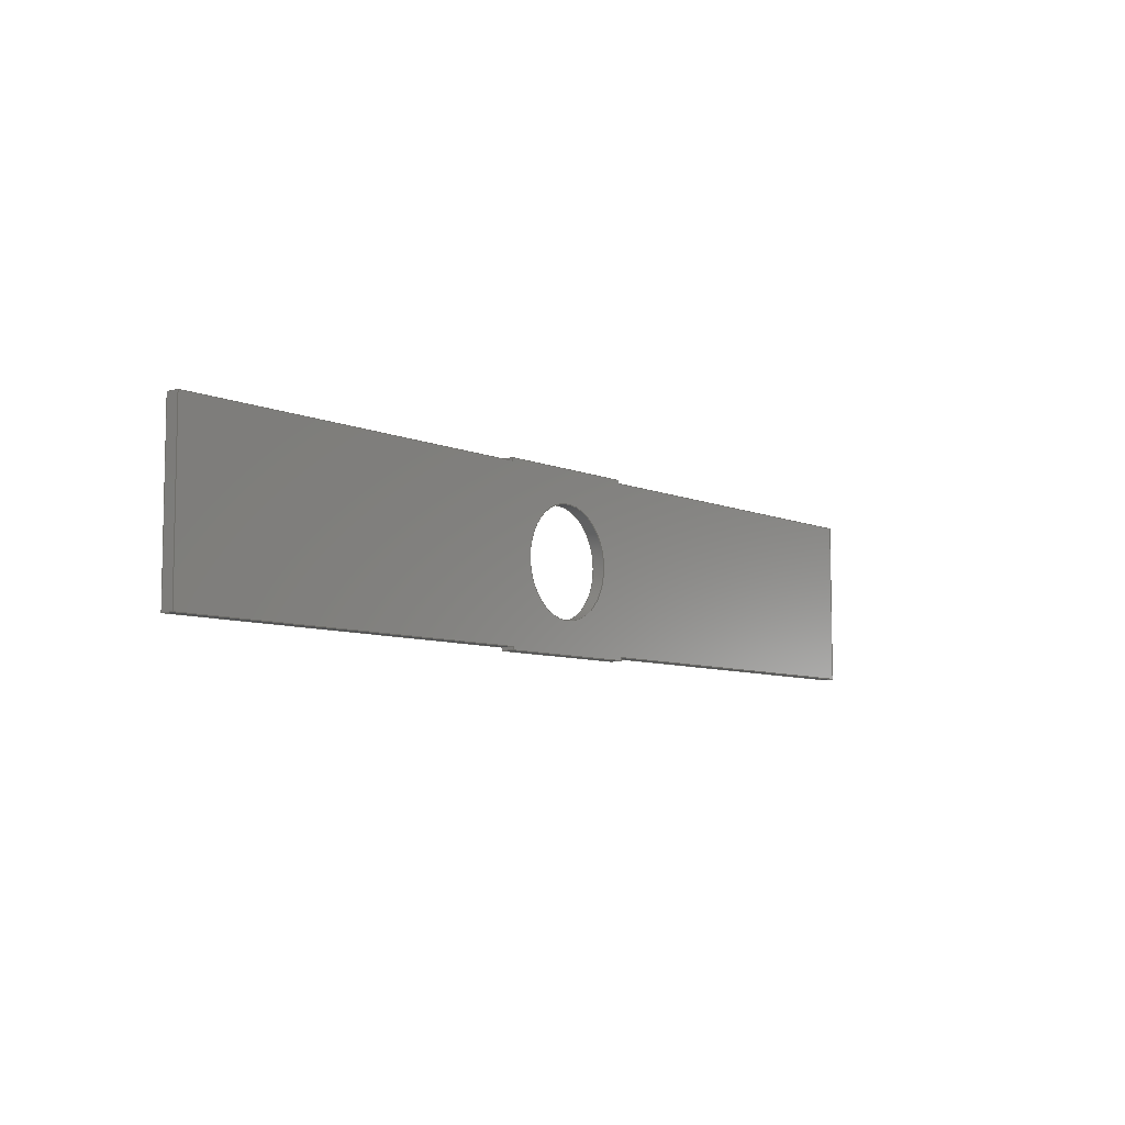
<metadata>
{"format":"step","ext":"step","renderer":"f3d","projection":"perspective","resolution":1024,"background":"white","views":[{"elev":-7.3,"azim":-51.2,"up":"+Z"}]}
</metadata>
<code>
ISO-10303-21;
DATA;
#1=MECHANICAL_DESIGN_GEOMETRIC_PRESENTATION_REPRESENTATION('',(#4),#477);
#2=SHAPE_REPRESENTATION_RELATIONSHIP('SRR','None',#484,#3);
#3=ADVANCED_BREP_SHAPE_REPRESENTATION('',(#5),#476);
#4=STYLED_ITEM('',(#493),#5);
#5=MANIFOLD_SOLID_BREP('Body1',#289);
#6=FACE_BOUND('',#40,.T.);
#7=FACE_BOUND('',#42,.T.);
#8=CIRCLE('',#314,1.75);
#9=CIRCLE('',#315,1.75);
#10=CYLINDRICAL_SURFACE('',#313,1.75);
#11=FACE_OUTER_BOUND('',#26,.T.);
#12=FACE_OUTER_BOUND('',#27,.T.);
#13=FACE_OUTER_BOUND('',#28,.T.);
#14=FACE_OUTER_BOUND('',#29,.T.);
#15=FACE_OUTER_BOUND('',#30,.T.);
#16=FACE_OUTER_BOUND('',#31,.T.);
#17=FACE_OUTER_BOUND('',#32,.T.);
#18=FACE_OUTER_BOUND('',#33,.T.);
#19=FACE_OUTER_BOUND('',#34,.T.);
#20=FACE_OUTER_BOUND('',#35,.T.);
#21=FACE_OUTER_BOUND('',#36,.T.);
#22=FACE_OUTER_BOUND('',#37,.T.);
#23=FACE_OUTER_BOUND('',#38,.T.);
#24=FACE_OUTER_BOUND('',#39,.T.);
#25=FACE_OUTER_BOUND('',#41,.T.);
#26=EDGE_LOOP('',(#182,#183,#184,#185));
#27=EDGE_LOOP('',(#186,#187,#188,#189));
#28=EDGE_LOOP('',(#190,#191,#192,#193));
#29=EDGE_LOOP('',(#194,#195,#196,#197));
#30=EDGE_LOOP('',(#198,#199,#200,#201));
#31=EDGE_LOOP('',(#202,#203,#204,#205));
#32=EDGE_LOOP('',(#206,#207,#208,#209));
#33=EDGE_LOOP('',(#210,#211,#212,#213));
#34=EDGE_LOOP('',(#214,#215,#216,#217));
#35=EDGE_LOOP('',(#218,#219,#220,#221));
#36=EDGE_LOOP('',(#222,#223,#224,#225));
#37=EDGE_LOOP('',(#226,#227,#228,#229));
#38=EDGE_LOOP('',(#230,#231,#232,#233));
#39=EDGE_LOOP('',(#234,#235,#236,#237,#238,#239,#240,#241,#242,#243,#244,
#245));
#40=EDGE_LOOP('',(#246));
#41=EDGE_LOOP('',(#247,#248,#249,#250,#251,#252,#253,#254,#255,#256,#257,
#258));
#42=EDGE_LOOP('',(#259));
#43=LINE('',#397,#80);
#44=LINE('',#399,#81);
#45=LINE('',#401,#82);
#46=LINE('',#402,#83);
#47=LINE('',#406,#84);
#48=LINE('',#408,#85);
#49=LINE('',#410,#86);
#50=LINE('',#411,#87);
#51=LINE('',#413,#88);
#52=LINE('',#414,#89);
#53=LINE('',#417,#90);
#54=LINE('',#419,#91);
#55=LINE('',#420,#92);
#56=LINE('',#423,#93);
#57=LINE('',#425,#94);
#58=LINE('',#426,#95);
#59=LINE('',#430,#96);
#60=LINE('',#432,#97);
#61=LINE('',#434,#98);
#62=LINE('',#435,#99);
#63=LINE('',#439,#100);
#64=LINE('',#441,#101);
#65=LINE('',#443,#102);
#66=LINE('',#444,#103);
#67=LINE('',#446,#104);
#68=LINE('',#447,#105);
#69=LINE('',#450,#106);
#70=LINE('',#452,#107);
#71=LINE('',#453,#108);
#72=LINE('',#456,#109);
#73=LINE('',#458,#110);
#74=LINE('',#459,#111);
#75=LINE('',#464,#112);
#76=LINE('',#467,#113);
#77=LINE('',#468,#114);
#78=LINE('',#470,#115);
#79=LINE('',#471,#116);
#80=VECTOR('',#324,1);
#81=VECTOR('',#325,1);
#82=VECTOR('',#326,1);
#83=VECTOR('',#327,1);
#84=VECTOR('',#330,1);
#85=VECTOR('',#331,1);
#86=VECTOR('',#332,1);
#87=VECTOR('',#333,1);
#88=VECTOR('',#336,1);
#89=VECTOR('',#337,1);
#90=VECTOR('',#340,1);
#91=VECTOR('',#341,1);
#92=VECTOR('',#342,1);
#93=VECTOR('',#345,1);
#94=VECTOR('',#346,1);
#95=VECTOR('',#347,1);
#96=VECTOR('',#350,1);
#97=VECTOR('',#351,1);
#98=VECTOR('',#352,1);
#99=VECTOR('',#353,1);
#100=VECTOR('',#356,1);
#101=VECTOR('',#357,1);
#102=VECTOR('',#358,1);
#103=VECTOR('',#359,1);
#104=VECTOR('',#362,1);
#105=VECTOR('',#363,1);
#106=VECTOR('',#366,1);
#107=VECTOR('',#367,1);
#108=VECTOR('',#368,1);
#109=VECTOR('',#371,1);
#110=VECTOR('',#372,1);
#111=VECTOR('',#373,1);
#112=VECTOR('',#378,1.75);
#113=VECTOR('',#383,1);
#114=VECTOR('',#384,1);
#115=VECTOR('',#387,1);
#116=VECTOR('',#388,1);
#117=VERTEX_POINT('',#395);
#118=VERTEX_POINT('',#396);
#119=VERTEX_POINT('',#398);
#120=VERTEX_POINT('',#400);
#121=VERTEX_POINT('',#404);
#122=VERTEX_POINT('',#405);
#123=VERTEX_POINT('',#407);
#124=VERTEX_POINT('',#409);
#125=VERTEX_POINT('',#416);
#126=VERTEX_POINT('',#418);
#127=VERTEX_POINT('',#422);
#128=VERTEX_POINT('',#424);
#129=VERTEX_POINT('',#428);
#130=VERTEX_POINT('',#429);
#131=VERTEX_POINT('',#431);
#132=VERTEX_POINT('',#433);
#133=VERTEX_POINT('',#437);
#134=VERTEX_POINT('',#438);
#135=VERTEX_POINT('',#440);
#136=VERTEX_POINT('',#442);
#137=VERTEX_POINT('',#449);
#138=VERTEX_POINT('',#451);
#139=VERTEX_POINT('',#455);
#140=VERTEX_POINT('',#457);
#141=VERTEX_POINT('',#461);
#142=VERTEX_POINT('',#463);
#143=EDGE_CURVE('',#117,#118,#43,.T.);
#144=EDGE_CURVE('',#117,#119,#44,.T.);
#145=EDGE_CURVE('',#120,#119,#45,.T.);
#146=EDGE_CURVE('',#118,#120,#46,.T.);
#147=EDGE_CURVE('',#121,#122,#47,.T.);
#148=EDGE_CURVE('',#121,#123,#48,.T.);
#149=EDGE_CURVE('',#124,#123,#49,.T.);
#150=EDGE_CURVE('',#122,#124,#50,.T.);
#151=EDGE_CURVE('',#119,#124,#51,.T.);
#152=EDGE_CURVE('',#123,#120,#52,.T.);
#153=EDGE_CURVE('',#118,#125,#53,.T.);
#154=EDGE_CURVE('',#125,#126,#54,.T.);
#155=EDGE_CURVE('',#117,#126,#55,.T.);
#156=EDGE_CURVE('',#127,#122,#56,.T.);
#157=EDGE_CURVE('',#128,#127,#57,.T.);
#158=EDGE_CURVE('',#128,#121,#58,.T.);
#159=EDGE_CURVE('',#129,#130,#59,.T.);
#160=EDGE_CURVE('',#129,#131,#60,.T.);
#161=EDGE_CURVE('',#132,#131,#61,.T.);
#162=EDGE_CURVE('',#130,#132,#62,.T.);
#163=EDGE_CURVE('',#133,#134,#63,.T.);
#164=EDGE_CURVE('',#133,#135,#64,.T.);
#165=EDGE_CURVE('',#136,#135,#65,.T.);
#166=EDGE_CURVE('',#134,#136,#66,.T.);
#167=EDGE_CURVE('',#135,#132,#67,.T.);
#168=EDGE_CURVE('',#131,#136,#68,.T.);
#169=EDGE_CURVE('',#130,#137,#69,.T.);
#170=EDGE_CURVE('',#137,#138,#70,.T.);
#171=EDGE_CURVE('',#129,#138,#71,.T.);
#172=EDGE_CURVE('',#139,#134,#72,.T.);
#173=EDGE_CURVE('',#140,#139,#73,.T.);
#174=EDGE_CURVE('',#140,#133,#74,.T.);
#175=EDGE_CURVE('',#141,#141,#8,.T.);
#176=EDGE_CURVE('',#141,#142,#75,.T.);
#177=EDGE_CURVE('',#142,#142,#9,.T.);
#178=EDGE_CURVE('',#128,#137,#76,.T.);
#179=EDGE_CURVE('',#138,#127,#77,.T.);
#180=EDGE_CURVE('',#125,#140,#78,.T.);
#181=EDGE_CURVE('',#126,#139,#79,.T.);
#182=ORIENTED_EDGE('',*,*,#143,.F.);
#183=ORIENTED_EDGE('',*,*,#144,.T.);
#184=ORIENTED_EDGE('',*,*,#145,.F.);
#185=ORIENTED_EDGE('',*,*,#146,.F.);
#186=ORIENTED_EDGE('',*,*,#147,.F.);
#187=ORIENTED_EDGE('',*,*,#148,.T.);
#188=ORIENTED_EDGE('',*,*,#149,.F.);
#189=ORIENTED_EDGE('',*,*,#150,.F.);
#190=ORIENTED_EDGE('',*,*,#151,.T.);
#191=ORIENTED_EDGE('',*,*,#149,.T.);
#192=ORIENTED_EDGE('',*,*,#152,.T.);
#193=ORIENTED_EDGE('',*,*,#145,.T.);
#194=ORIENTED_EDGE('',*,*,#143,.T.);
#195=ORIENTED_EDGE('',*,*,#153,.T.);
#196=ORIENTED_EDGE('',*,*,#154,.T.);
#197=ORIENTED_EDGE('',*,*,#155,.F.);
#198=ORIENTED_EDGE('',*,*,#147,.T.);
#199=ORIENTED_EDGE('',*,*,#156,.F.);
#200=ORIENTED_EDGE('',*,*,#157,.F.);
#201=ORIENTED_EDGE('',*,*,#158,.T.);
#202=ORIENTED_EDGE('',*,*,#159,.F.);
#203=ORIENTED_EDGE('',*,*,#160,.T.);
#204=ORIENTED_EDGE('',*,*,#161,.F.);
#205=ORIENTED_EDGE('',*,*,#162,.F.);
#206=ORIENTED_EDGE('',*,*,#163,.F.);
#207=ORIENTED_EDGE('',*,*,#164,.T.);
#208=ORIENTED_EDGE('',*,*,#165,.F.);
#209=ORIENTED_EDGE('',*,*,#166,.F.);
#210=ORIENTED_EDGE('',*,*,#165,.T.);
#211=ORIENTED_EDGE('',*,*,#167,.T.);
#212=ORIENTED_EDGE('',*,*,#161,.T.);
#213=ORIENTED_EDGE('',*,*,#168,.T.);
#214=ORIENTED_EDGE('',*,*,#159,.T.);
#215=ORIENTED_EDGE('',*,*,#169,.T.);
#216=ORIENTED_EDGE('',*,*,#170,.T.);
#217=ORIENTED_EDGE('',*,*,#171,.F.);
#218=ORIENTED_EDGE('',*,*,#163,.T.);
#219=ORIENTED_EDGE('',*,*,#172,.F.);
#220=ORIENTED_EDGE('',*,*,#173,.F.);
#221=ORIENTED_EDGE('',*,*,#174,.T.);
#222=ORIENTED_EDGE('',*,*,#175,.F.);
#223=ORIENTED_EDGE('',*,*,#176,.T.);
#224=ORIENTED_EDGE('',*,*,#177,.F.);
#225=ORIENTED_EDGE('',*,*,#176,.F.);
#226=ORIENTED_EDGE('',*,*,#178,.F.);
#227=ORIENTED_EDGE('',*,*,#157,.T.);
#228=ORIENTED_EDGE('',*,*,#179,.F.);
#229=ORIENTED_EDGE('',*,*,#170,.F.);
#230=ORIENTED_EDGE('',*,*,#180,.T.);
#231=ORIENTED_EDGE('',*,*,#173,.T.);
#232=ORIENTED_EDGE('',*,*,#181,.F.);
#233=ORIENTED_EDGE('',*,*,#154,.F.);
#234=ORIENTED_EDGE('',*,*,#156,.T.);
#235=ORIENTED_EDGE('',*,*,#150,.T.);
#236=ORIENTED_EDGE('',*,*,#151,.F.);
#237=ORIENTED_EDGE('',*,*,#144,.F.);
#238=ORIENTED_EDGE('',*,*,#155,.T.);
#239=ORIENTED_EDGE('',*,*,#181,.T.);
#240=ORIENTED_EDGE('',*,*,#172,.T.);
#241=ORIENTED_EDGE('',*,*,#166,.T.);
#242=ORIENTED_EDGE('',*,*,#168,.F.);
#243=ORIENTED_EDGE('',*,*,#160,.F.);
#244=ORIENTED_EDGE('',*,*,#171,.T.);
#245=ORIENTED_EDGE('',*,*,#179,.T.);
#246=ORIENTED_EDGE('',*,*,#175,.T.);
#247=ORIENTED_EDGE('',*,*,#158,.F.);
#248=ORIENTED_EDGE('',*,*,#178,.T.);
#249=ORIENTED_EDGE('',*,*,#169,.F.);
#250=ORIENTED_EDGE('',*,*,#162,.T.);
#251=ORIENTED_EDGE('',*,*,#167,.F.);
#252=ORIENTED_EDGE('',*,*,#164,.F.);
#253=ORIENTED_EDGE('',*,*,#174,.F.);
#254=ORIENTED_EDGE('',*,*,#180,.F.);
#255=ORIENTED_EDGE('',*,*,#153,.F.);
#256=ORIENTED_EDGE('',*,*,#146,.T.);
#257=ORIENTED_EDGE('',*,*,#152,.F.);
#258=ORIENTED_EDGE('',*,*,#148,.F.);
#259=ORIENTED_EDGE('',*,*,#177,.T.);
#260=PLANE('',#303);
#261=PLANE('',#304);
#262=PLANE('',#305);
#263=PLANE('',#306);
#264=PLANE('',#307);
#265=PLANE('',#308);
#266=PLANE('',#309);
#267=PLANE('',#310);
#268=PLANE('',#311);
#269=PLANE('',#312);
#270=PLANE('',#316);
#271=PLANE('',#317);
#272=PLANE('',#318);
#273=PLANE('',#319);
#274=ADVANCED_FACE('',(#11),#260,.T.);
#275=ADVANCED_FACE('',(#12),#261,.T.);
#276=ADVANCED_FACE('',(#13),#262,.T.);
#277=ADVANCED_FACE('',(#14),#263,.T.);
#278=ADVANCED_FACE('',(#15),#264,.T.);
#279=ADVANCED_FACE('',(#16),#265,.T.);
#280=ADVANCED_FACE('',(#17),#266,.T.);
#281=ADVANCED_FACE('',(#18),#267,.T.);
#282=ADVANCED_FACE('',(#19),#268,.T.);
#283=ADVANCED_FACE('',(#20),#269,.T.);
#284=ADVANCED_FACE('',(#21),#10,.F.);
#285=ADVANCED_FACE('',(#22),#270,.T.);
#286=ADVANCED_FACE('',(#23),#271,.T.);
#287=ADVANCED_FACE('',(#24,#6),#272,.T.);
#288=ADVANCED_FACE('',(#25,#7),#273,.F.);
#289=CLOSED_SHELL('',(#274,#275,#276,#277,#278,#279,#280,#281,#282,#283,
#284,#285,#286,#287,#288));
#290=DERIVED_UNIT_ELEMENT(#292,1);
#291=DERIVED_UNIT_ELEMENT(#479,3);
#292=(
MASS_UNIT()
NAMED_UNIT(*)
SI_UNIT(.KILO.,.GRAM.)
);
#293=DERIVED_UNIT((#290,#291));
#294=MEASURE_REPRESENTATION_ITEM('density measure',
POSITIVE_RATIO_MEASURE(7850),#293);
#295=PROPERTY_DEFINITION_REPRESENTATION(#300,#297);
#296=PROPERTY_DEFINITION_REPRESENTATION(#301,#298);
#297=REPRESENTATION('material name',(#299),#476);
#298=REPRESENTATION('density',(#294),#476);
#299=DESCRIPTIVE_REPRESENTATION_ITEM('Steel','Steel');
#300=PROPERTY_DEFINITION('material property','material name',#486);
#301=PROPERTY_DEFINITION('material property','density of part',#486);
#302=AXIS2_PLACEMENT_3D('placement',#393,#320,#321);
#303=AXIS2_PLACEMENT_3D('',#394,#322,#323);
#304=AXIS2_PLACEMENT_3D('',#403,#328,#329);
#305=AXIS2_PLACEMENT_3D('',#412,#334,#335);
#306=AXIS2_PLACEMENT_3D('',#415,#338,#339);
#307=AXIS2_PLACEMENT_3D('',#421,#343,#344);
#308=AXIS2_PLACEMENT_3D('',#427,#348,#349);
#309=AXIS2_PLACEMENT_3D('',#436,#354,#355);
#310=AXIS2_PLACEMENT_3D('',#445,#360,#361);
#311=AXIS2_PLACEMENT_3D('',#448,#364,#365);
#312=AXIS2_PLACEMENT_3D('',#454,#369,#370);
#313=AXIS2_PLACEMENT_3D('',#460,#374,#375);
#314=AXIS2_PLACEMENT_3D('',#462,#376,#377);
#315=AXIS2_PLACEMENT_3D('',#465,#379,#380);
#316=AXIS2_PLACEMENT_3D('',#466,#381,#382);
#317=AXIS2_PLACEMENT_3D('',#469,#385,#386);
#318=AXIS2_PLACEMENT_3D('',#472,#389,#390);
#319=AXIS2_PLACEMENT_3D('',#473,#391,#392);
#320=DIRECTION('axis',(0,0,1));
#321=DIRECTION('refdir',(1,0,0));
#322=DIRECTION('center_axis',(-1,0,0));
#323=DIRECTION('ref_axis',(0,1,0));
#324=DIRECTION('',(0,-1,0));
#325=DIRECTION('',(0,0,-1));
#326=DIRECTION('',(0,1,0));
#327=DIRECTION('',(0,0,-1));
#328=DIRECTION('center_axis',(1,0,0));
#329=DIRECTION('ref_axis',(0,-1,0));
#330=DIRECTION('',(0,1,0));
#331=DIRECTION('',(0,0,-1));
#332=DIRECTION('',(0,-1,0));
#333=DIRECTION('',(0,0,-1));
#334=DIRECTION('center_axis',(0,0,-1));
#335=DIRECTION('ref_axis',(-1,0,0));
#336=DIRECTION('',(1,0,2.368e-16));
#337=DIRECTION('',(-1,0,-2.368e-16));
#338=DIRECTION('center_axis',(2.368e-16,0,-1));
#339=DIRECTION('ref_axis',(-1,0,-2.368e-16));
#340=DIRECTION('',(-1,0,-2.368e-16));
#341=DIRECTION('',(0,1,0));
#342=DIRECTION('',(-1,0,-2.368e-16));
#343=DIRECTION('center_axis',(2.368e-16,0,-1));
#344=DIRECTION('ref_axis',(-1,0,-2.368e-16));
#345=DIRECTION('',(-1,0,-2.368e-16));
#346=DIRECTION('',(0,1,0));
#347=DIRECTION('',(-1,0,-2.368e-16));
#348=DIRECTION('center_axis',(1,0,0));
#349=DIRECTION('ref_axis',(0,1,0));
#350=DIRECTION('',(0,-1,0));
#351=DIRECTION('',(0,0,1));
#352=DIRECTION('',(0,1,0));
#353=DIRECTION('',(0,0,1));
#354=DIRECTION('center_axis',(-1,0,0));
#355=DIRECTION('ref_axis',(0,-1,0));
#356=DIRECTION('',(0,1,0));
#357=DIRECTION('',(0,0,1));
#358=DIRECTION('',(0,-1,0));
#359=DIRECTION('',(0,0,1));
#360=DIRECTION('center_axis',(0,0,1));
#361=DIRECTION('ref_axis',(1,0,0));
#362=DIRECTION('',(1,0,0));
#363=DIRECTION('',(-1,0,0));
#364=DIRECTION('center_axis',(0,0,1));
#365=DIRECTION('ref_axis',(1,0,0));
#366=DIRECTION('',(1,0,0));
#367=DIRECTION('',(0,1,0));
#368=DIRECTION('',(1,0,0));
#369=DIRECTION('center_axis',(0,0,1));
#370=DIRECTION('ref_axis',(1,0,0));
#371=DIRECTION('',(1,0,0));
#372=DIRECTION('',(0,1,0));
#373=DIRECTION('',(1,0,0));
#374=DIRECTION('center_axis',(0,1,0));
#375=DIRECTION('ref_axis',(1,0,0));
#376=DIRECTION('center_axis',(0,-1,0));
#377=DIRECTION('ref_axis',(1,0,0));
#378=DIRECTION('',(0,-1,0));
#379=DIRECTION('center_axis',(0,1,0));
#380=DIRECTION('ref_axis',(1,0,0));
#381=DIRECTION('center_axis',(1,0,0));
#382=DIRECTION('ref_axis',(0,0,-1));
#383=DIRECTION('',(0,0,1));
#384=DIRECTION('',(0,0,-1));
#385=DIRECTION('center_axis',(-1,0,0));
#386=DIRECTION('ref_axis',(0,0,1));
#387=DIRECTION('',(0,0,1));
#388=DIRECTION('',(0,0,1));
#389=DIRECTION('center_axis',(0,1,0));
#390=DIRECTION('ref_axis',(1,0,0));
#391=DIRECTION('center_axis',(0,1,0));
#392=DIRECTION('ref_axis',(1,0,0));
#393=CARTESIAN_POINT('',(0,0,0));
#394=CARTESIAN_POINT('Origin',(72.5,0,-2.673));
#395=CARTESIAN_POINT('',(72.5,0.4,-2.673));
#396=CARTESIAN_POINT('',(72.5,0,-2.673));
#397=CARTESIAN_POINT('',(72.5,0,-2.673));
#398=CARTESIAN_POINT('',(72.5,0.4,-2.773));
#399=CARTESIAN_POINT('',(72.5,0.4,-2.673));
#400=CARTESIAN_POINT('',(72.5,0,-2.773));
#401=CARTESIAN_POINT('',(72.5,0,-2.773));
#402=CARTESIAN_POINT('',(72.5,0,-2.673));
#403=CARTESIAN_POINT('Origin',(77.61,0.4,-2.673));
#404=CARTESIAN_POINT('',(77.61,0,-2.673));
#405=CARTESIAN_POINT('',(77.61,0.4,-2.673));
#406=CARTESIAN_POINT('',(77.61,0.2,-2.673));
#407=CARTESIAN_POINT('',(77.61,0,-2.773));
#408=CARTESIAN_POINT('',(77.61,0,-2.673));
#409=CARTESIAN_POINT('',(77.61,0.4,-2.773));
#410=CARTESIAN_POINT('',(77.61,0.4,-2.773));
#411=CARTESIAN_POINT('',(77.61,0.4,-2.673));
#412=CARTESIAN_POINT('Origin',(75.06,0.2,-2.773));
#413=CARTESIAN_POINT('',(72.5,0.4,-2.773));
#414=CARTESIAN_POINT('',(77.61,0,-2.773));
#415=CARTESIAN_POINT('Origin',(90,0,-2.673));
#416=CARTESIAN_POINT('',(60,0,-2.673));
#417=CARTESIAN_POINT('',(75,0,-2.673));
#418=CARTESIAN_POINT('',(60,0.4,-2.673));
#419=CARTESIAN_POINT('',(60,0,-2.673));
#420=CARTESIAN_POINT('',(75,0.4,-2.673));
#421=CARTESIAN_POINT('Origin',(90,0,-2.673));
#422=CARTESIAN_POINT('',(90,0.4,-2.673));
#423=CARTESIAN_POINT('',(75,0.4,-2.673));
#424=CARTESIAN_POINT('',(90,0,-2.673));
#425=CARTESIAN_POINT('',(90,0,-2.673));
#426=CARTESIAN_POINT('',(75,0,-2.673));
#427=CARTESIAN_POINT('Origin',(77.5,0,2.7));
#428=CARTESIAN_POINT('',(77.5,0.4,2.7));
#429=CARTESIAN_POINT('',(77.5,0,2.7));
#430=CARTESIAN_POINT('',(77.5,0,2.7));
#431=CARTESIAN_POINT('',(77.5,0.4,2.8));
#432=CARTESIAN_POINT('',(77.5,0.4,2.7));
#433=CARTESIAN_POINT('',(77.5,0,2.8));
#434=CARTESIAN_POINT('',(77.5,0,2.8));
#435=CARTESIAN_POINT('',(77.5,0,2.7));
#436=CARTESIAN_POINT('Origin',(72.46,0.4,2.7));
#437=CARTESIAN_POINT('',(72.46,0,2.7));
#438=CARTESIAN_POINT('',(72.46,0.4,2.7));
#439=CARTESIAN_POINT('',(72.46,0.2,2.7));
#440=CARTESIAN_POINT('',(72.46,0,2.8));
#441=CARTESIAN_POINT('',(72.46,0,2.7));
#442=CARTESIAN_POINT('',(72.46,0.4,2.8));
#443=CARTESIAN_POINT('',(72.46,0.4,2.8));
#444=CARTESIAN_POINT('',(72.46,0.4,2.7));
#445=CARTESIAN_POINT('Origin',(74.98,0.2,2.8));
#446=CARTESIAN_POINT('',(77.5,0,2.8));
#447=CARTESIAN_POINT('',(72.46,0.4,2.8));
#448=CARTESIAN_POINT('Origin',(60,0,2.7));
#449=CARTESIAN_POINT('',(90,0,2.7));
#450=CARTESIAN_POINT('',(60,0,2.7));
#451=CARTESIAN_POINT('',(90,0.4,2.7));
#452=CARTESIAN_POINT('',(90,0,2.7));
#453=CARTESIAN_POINT('',(60,0.4,2.7));
#454=CARTESIAN_POINT('Origin',(60,0,2.7));
#455=CARTESIAN_POINT('',(60,0.4,2.7));
#456=CARTESIAN_POINT('',(60,0.4,2.7));
#457=CARTESIAN_POINT('',(60,0,2.7));
#458=CARTESIAN_POINT('',(60,0,2.7));
#459=CARTESIAN_POINT('',(60,0,2.7));
#460=CARTESIAN_POINT('Origin',(75,0,0));
#461=CARTESIAN_POINT('',(73.25,0.4,2.143e-16));
#462=CARTESIAN_POINT('Origin',(75,0.4,0));
#463=CARTESIAN_POINT('',(73.25,0,2.143e-16));
#464=CARTESIAN_POINT('',(73.25,0,2.143e-16));
#465=CARTESIAN_POINT('Origin',(75,0,0));
#466=CARTESIAN_POINT('Origin',(90,0,2.7));
#467=CARTESIAN_POINT('',(90,0,-2.673));
#468=CARTESIAN_POINT('',(90,0.4,-2.673));
#469=CARTESIAN_POINT('Origin',(60,0,-2.673));
#470=CARTESIAN_POINT('',(60,0,-2.673));
#471=CARTESIAN_POINT('',(60,0.4,-2.673));
#472=CARTESIAN_POINT('Origin',(75,0.4,0.01328));
#473=CARTESIAN_POINT('Origin',(75,0,0.01328));
#474=UNCERTAINTY_MEASURE_WITH_UNIT(LENGTH_MEASURE(0.001),#478,
'DISTANCE_ACCURACY_VALUE',
'Maximum model space distance between geometric entities at asserted c
onnectivities');
#475=UNCERTAINTY_MEASURE_WITH_UNIT(LENGTH_MEASURE(0.001),#478,
'DISTANCE_ACCURACY_VALUE',
'Maximum model space distance between geometric entities at asserted c
onnectivities');
#476=(
GEOMETRIC_REPRESENTATION_CONTEXT(3)
GLOBAL_UNCERTAINTY_ASSIGNED_CONTEXT((#474))
GLOBAL_UNIT_ASSIGNED_CONTEXT((#478,#480,#481))
REPRESENTATION_CONTEXT('','3D')
);
#477=(
GEOMETRIC_REPRESENTATION_CONTEXT(3)
GLOBAL_UNCERTAINTY_ASSIGNED_CONTEXT((#475))
GLOBAL_UNIT_ASSIGNED_CONTEXT((#478,#480,#481))
REPRESENTATION_CONTEXT('','3D')
);
#478=(
LENGTH_UNIT()
NAMED_UNIT(*)
SI_UNIT(.CENTI.,.METRE.)
);
#479=(
LENGTH_UNIT()
NAMED_UNIT(*)
SI_UNIT($,.METRE.)
);
#480=(
NAMED_UNIT(*)
PLANE_ANGLE_UNIT()
SI_UNIT($,.RADIAN.)
);
#481=(
NAMED_UNIT(*)
SI_UNIT($,.STERADIAN.)
SOLID_ANGLE_UNIT()
);
#482=SHAPE_DEFINITION_REPRESENTATION(#483,#484);
#483=PRODUCT_DEFINITION_SHAPE('',$,#486);
#484=SHAPE_REPRESENTATION('',(#302),#476);
#485=PRODUCT_DEFINITION_CONTEXT('part definition',#490,'design');
#486=PRODUCT_DEFINITION('cutting edge','cutting edge',#487,#485);
#487=PRODUCT_DEFINITION_FORMATION('',$,#492);
#488=PRODUCT_RELATED_PRODUCT_CATEGORY('cutting edge','cutting edge',(#492));
#489=APPLICATION_PROTOCOL_DEFINITION('international standard',
'automotive_design',2009,#490);
#490=APPLICATION_CONTEXT(
'Core Data for Automotive Mechanical Design Process');
#491=PRODUCT_CONTEXT('part definition',#490,'mechanical');
#492=PRODUCT('cutting edge','cutting edge',$,(#491));
#493=PRESENTATION_STYLE_ASSIGNMENT((#494));
#494=SURFACE_STYLE_USAGE(.BOTH.,#495);
#495=SURFACE_SIDE_STYLE('',(#496));
#496=SURFACE_STYLE_FILL_AREA(#497);
#497=FILL_AREA_STYLE('Steel - Satin',(#498));
#498=FILL_AREA_STYLE_COLOUR('Steel - Satin',#499);
#499=COLOUR_RGB('Steel - Satin',0.6275,0.6275,0.6275);
ENDSEC;
END-ISO-10303-21;

</code>
